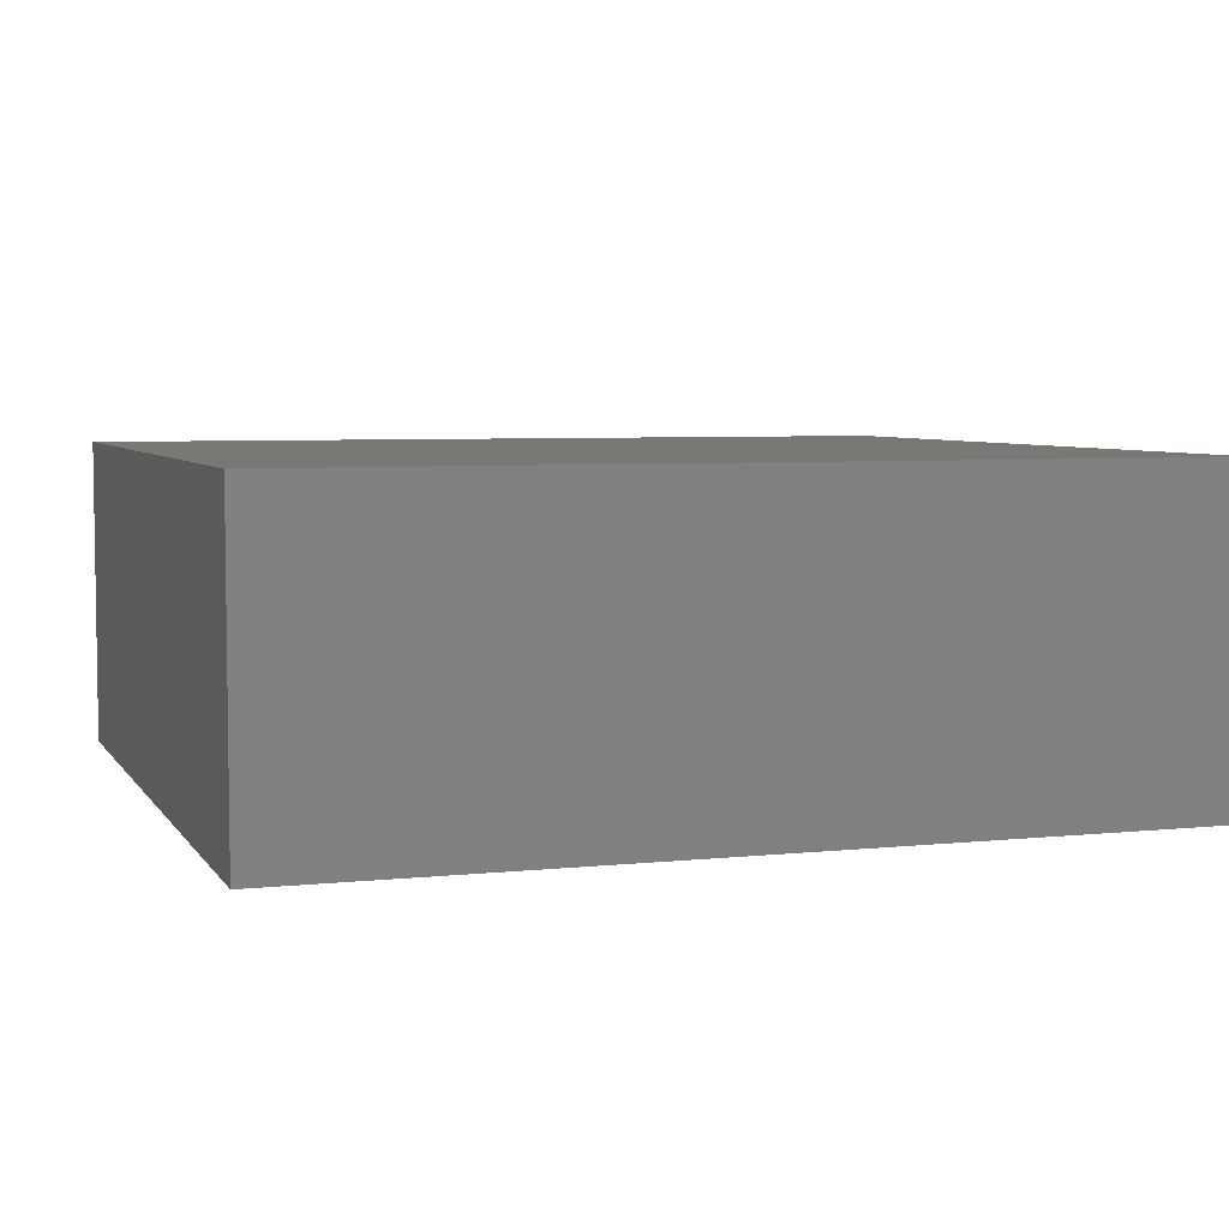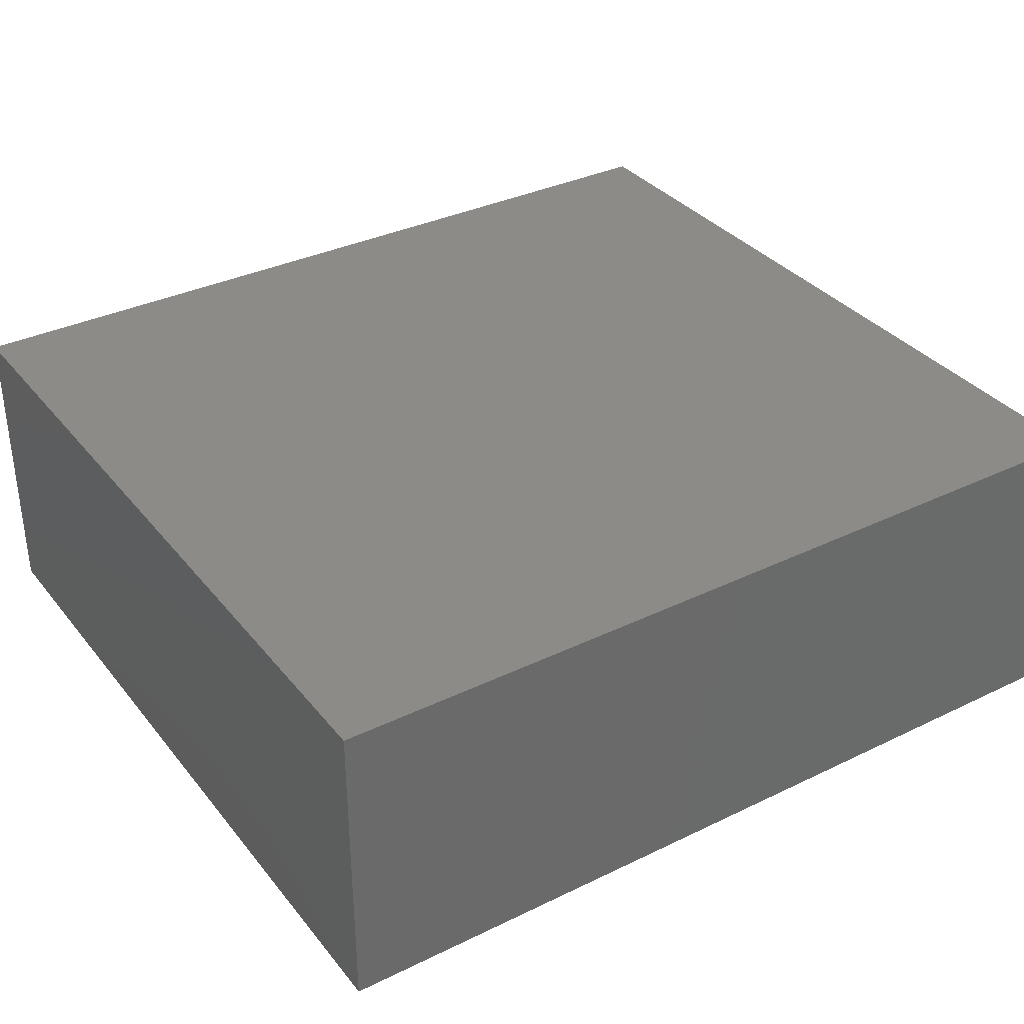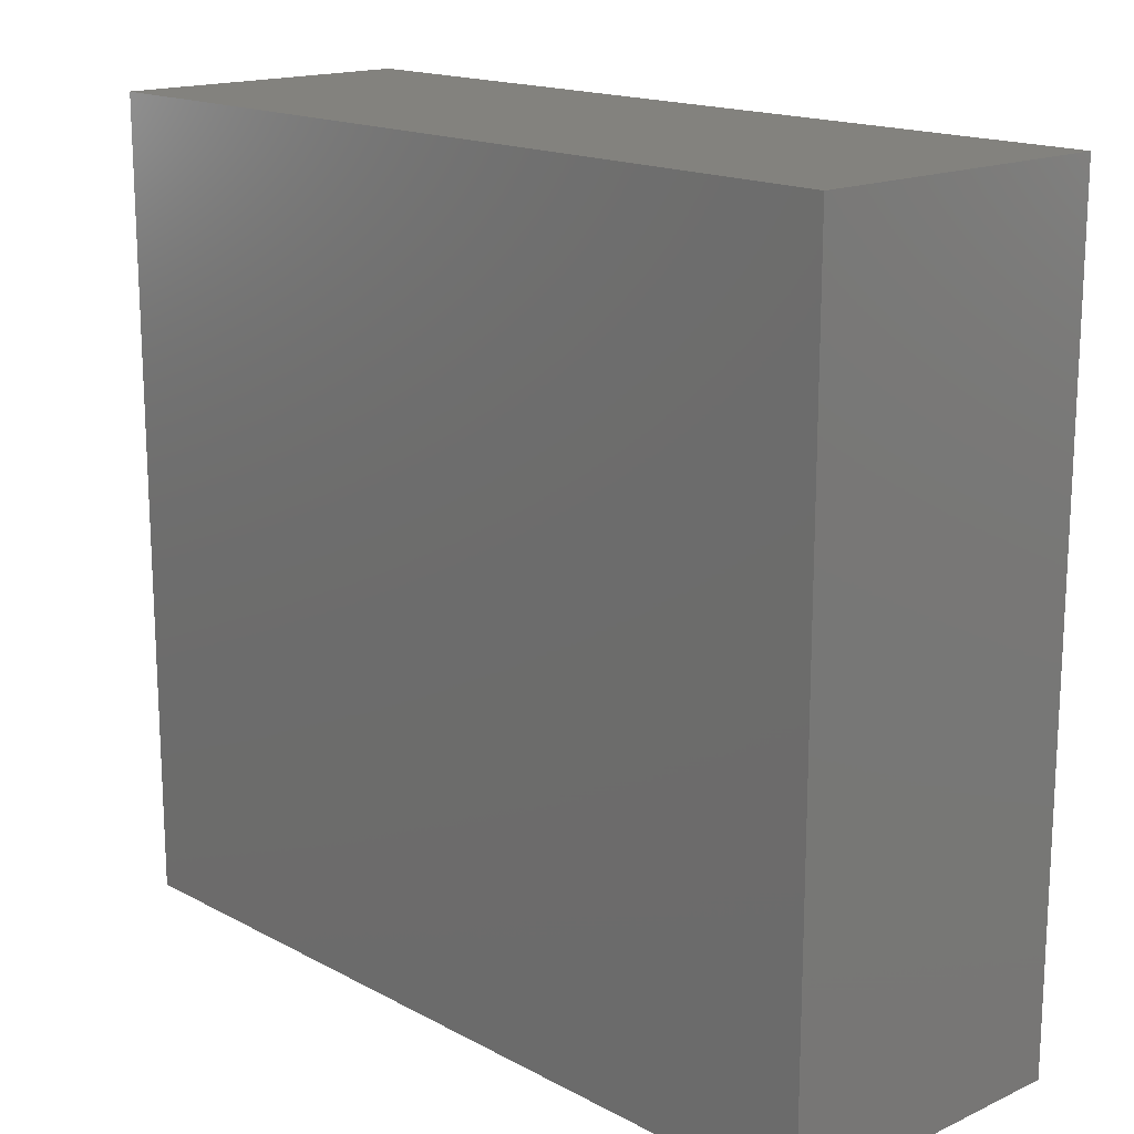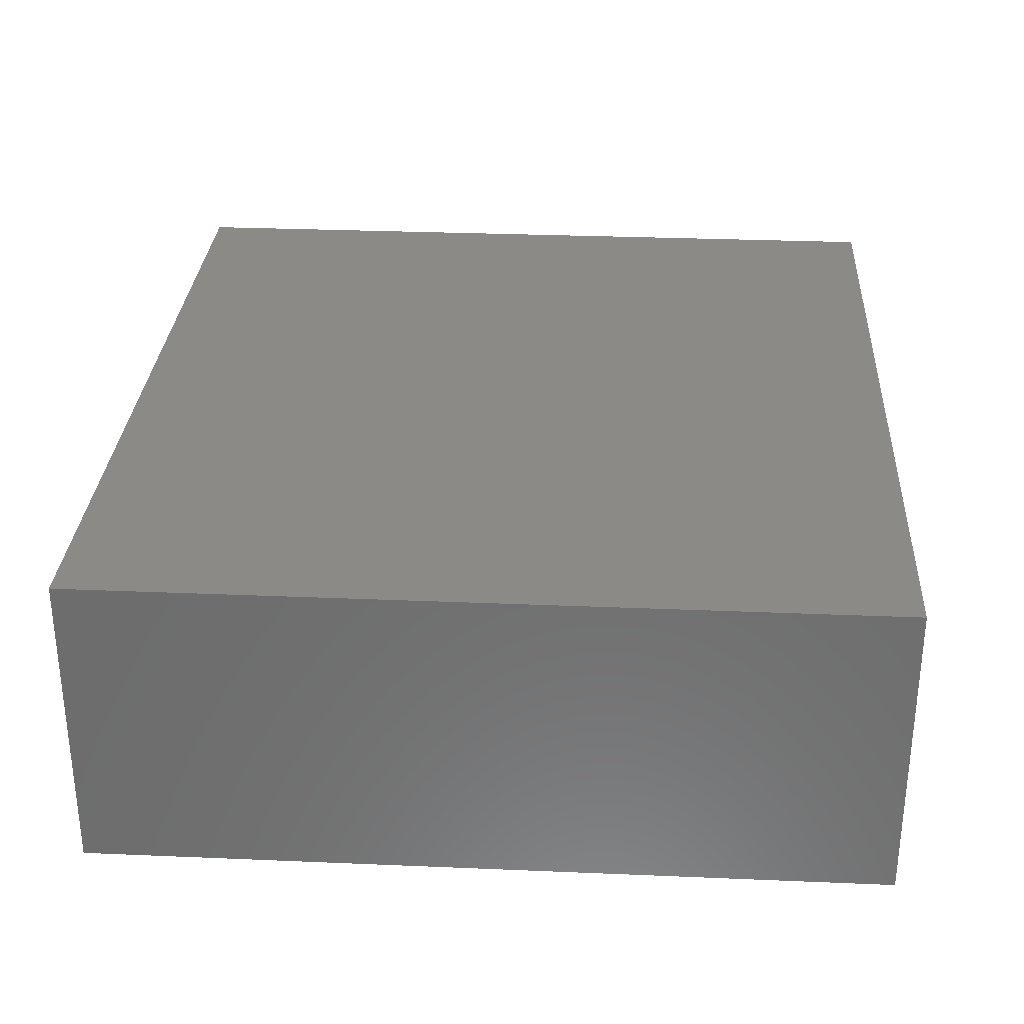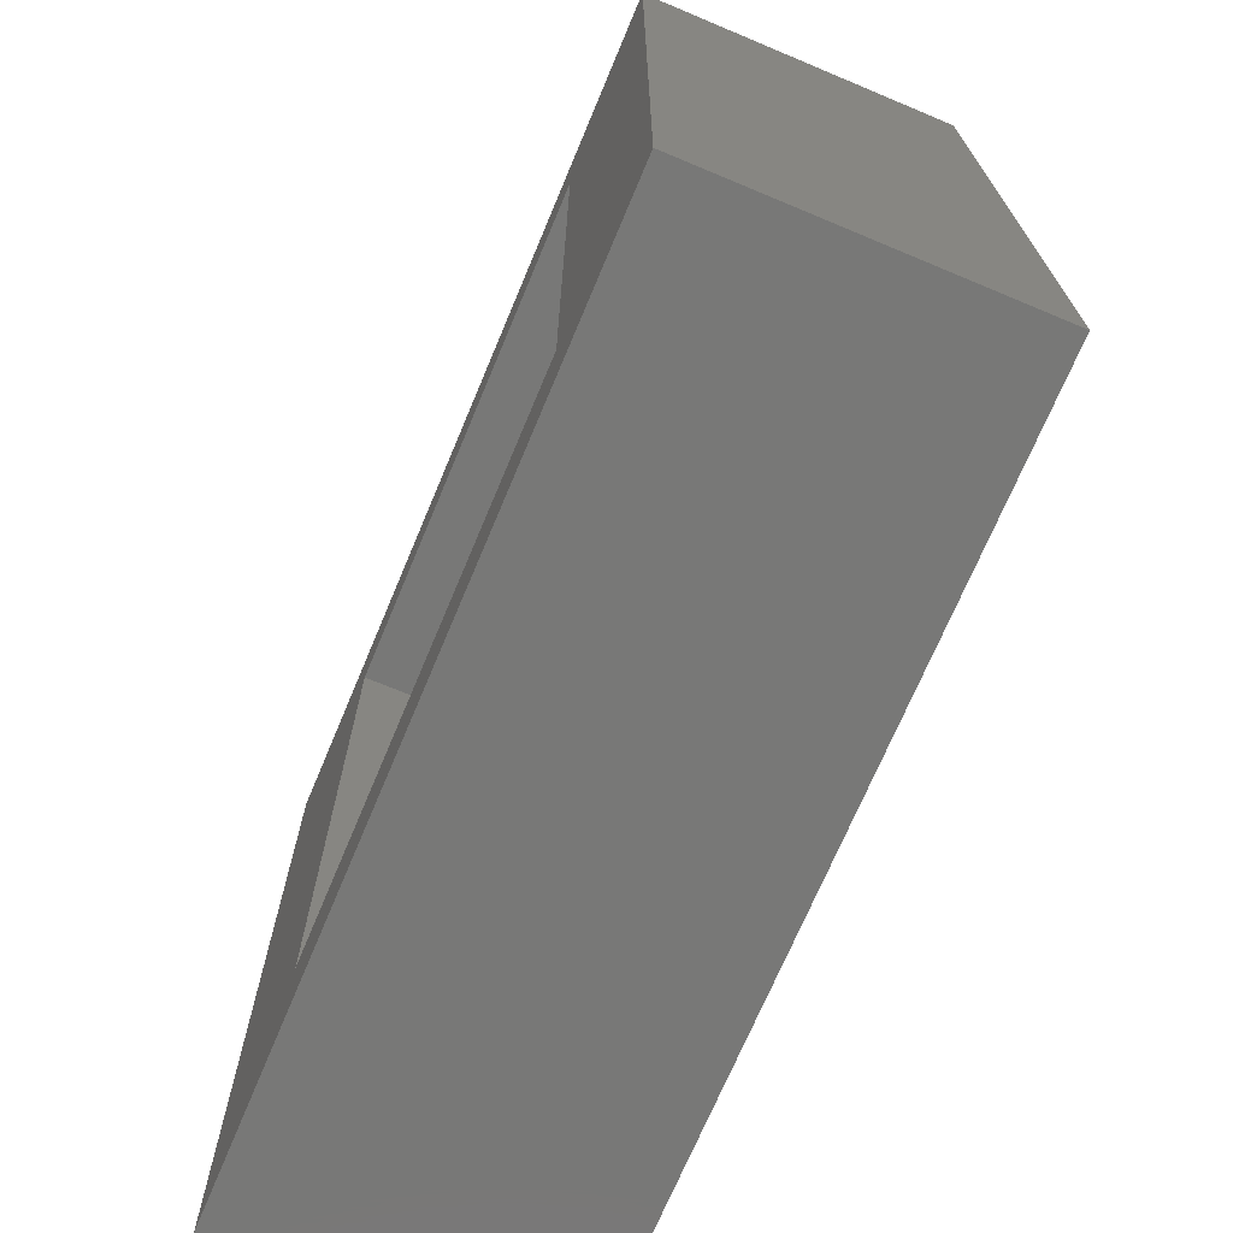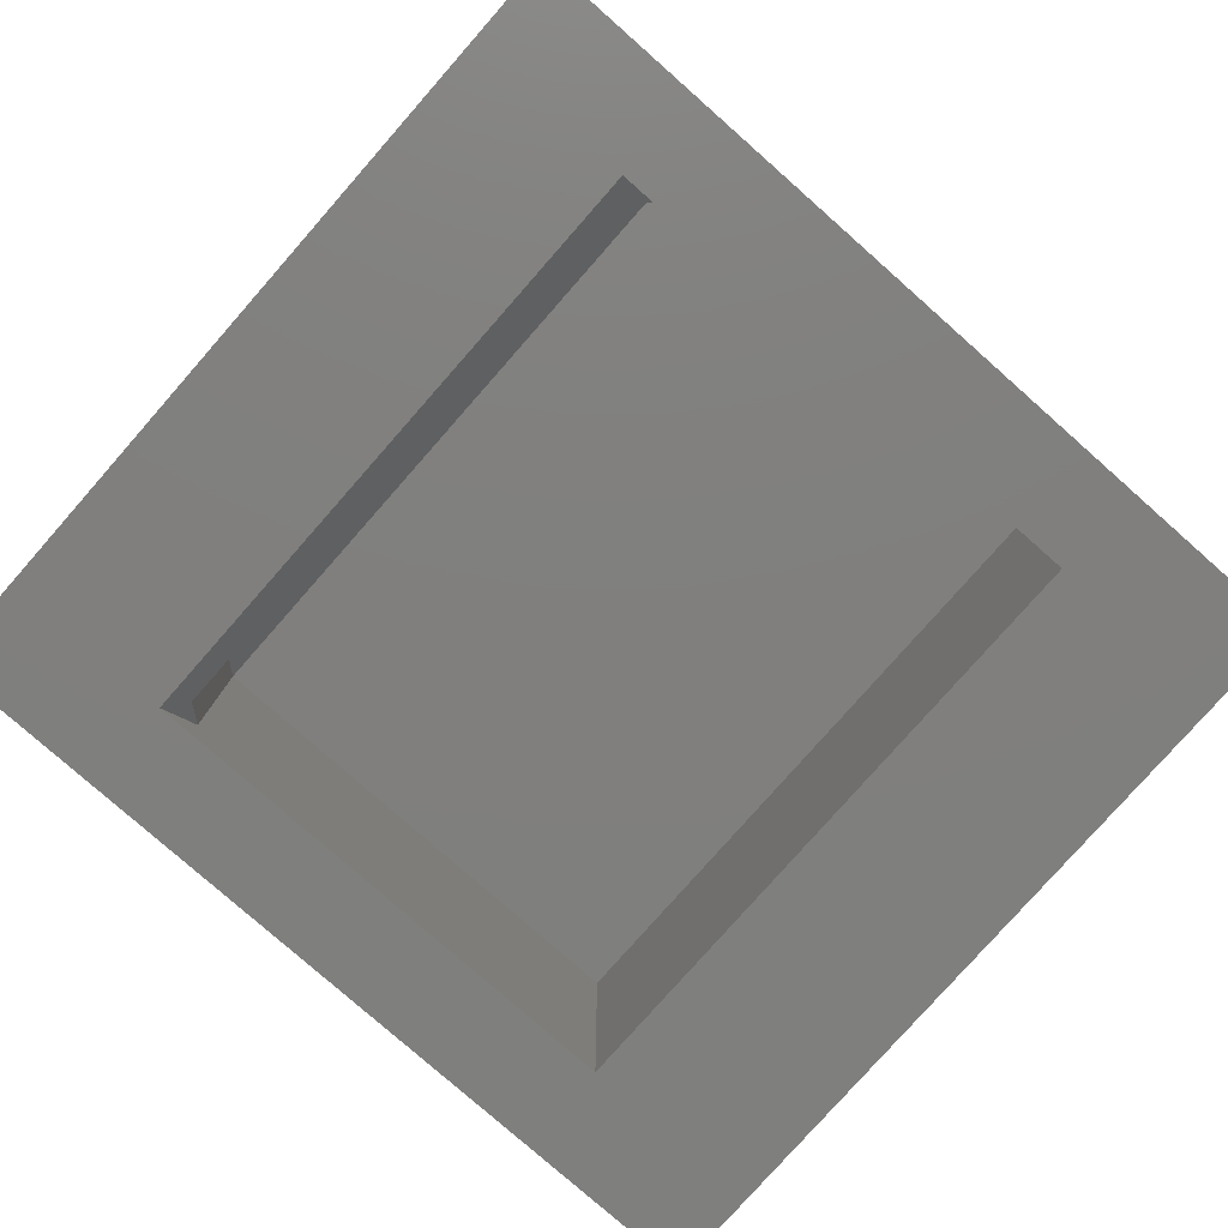
<metadata>
{"format":"stl","ext":"stl","renderer":"f3d","projection":"perspective","resolution":1024,"background":"white","views":[{"elev":5.4,"azim":-18.4,"up":"+Y"},{"elev":34.6,"azim":-33.0,"up":"+Y"},{"elev":16.5,"azim":-132.9,"up":"+Z"},{"elev":30.2,"azim":93.5,"up":"+Y"},{"elev":-70.7,"azim":67.3,"up":"+Z"},{"elev":-79.5,"azim":138.6,"up":"+Y"}]}
</metadata>
<code>
# stl→obj: 22 verts, 40 faces
v 0.4266 -0.1406 -0.5078
v 0.4266 -0.5078 -0.5078
v 0.4266 -0.1406 0.5
v 0.4266 -0.5078 0.5
v 0.3953 -0.1094 -0.5391
v -0.4297 -0.1094 -0.5391
v 0.3953 -0.4766 -0.5391
v -0.4297 -0.5391 -0.5391
v 0.4578 -0.5391 -0.5391
v -0.4297 -0.1094 0.5312
v 0.3953 -0.1094 0.5312
v -0.4297 -0.5391 0.5312
v 0.3953 -0.4766 0.5312
v 0.4578 -0.5391 0.5312
v 0.75 -0.5391 -0.6953
v -0.75 -0.5391 -0.6953
v -0.75 -0.5391 0.6942
v 0.75 -0.5391 0.6942
v 0.75 3.208e-16 0.6942
v -0.75 1.543e-16 0.6942
v -0.75 0 -0.6953
v 0.75 1.665e-16 -0.6953
f 1 2 3
f 3 2 4
f 5 6 7
f 7 6 8
f 7 8 9
f 10 11 12
f 12 11 13
f 12 13 14
f 6 5 10
f 10 5 11
f 7 9 2
f 13 4 14
f 14 4 2
f 14 2 9
f 7 2 5
f 5 2 1
f 5 1 11
f 11 1 3
f 13 11 4
f 4 11 3
f 10 12 6
f 6 12 8
f 15 9 16
f 16 9 8
f 16 8 17
f 17 8 12
f 17 12 18
f 18 12 14
f 18 14 15
f 15 14 9
f 18 19 17
f 17 19 20
f 16 21 15
f 15 21 22
f 21 20 22
f 22 20 19
f 17 20 16
f 16 20 21
f 15 22 18
f 18 22 19

</code>
